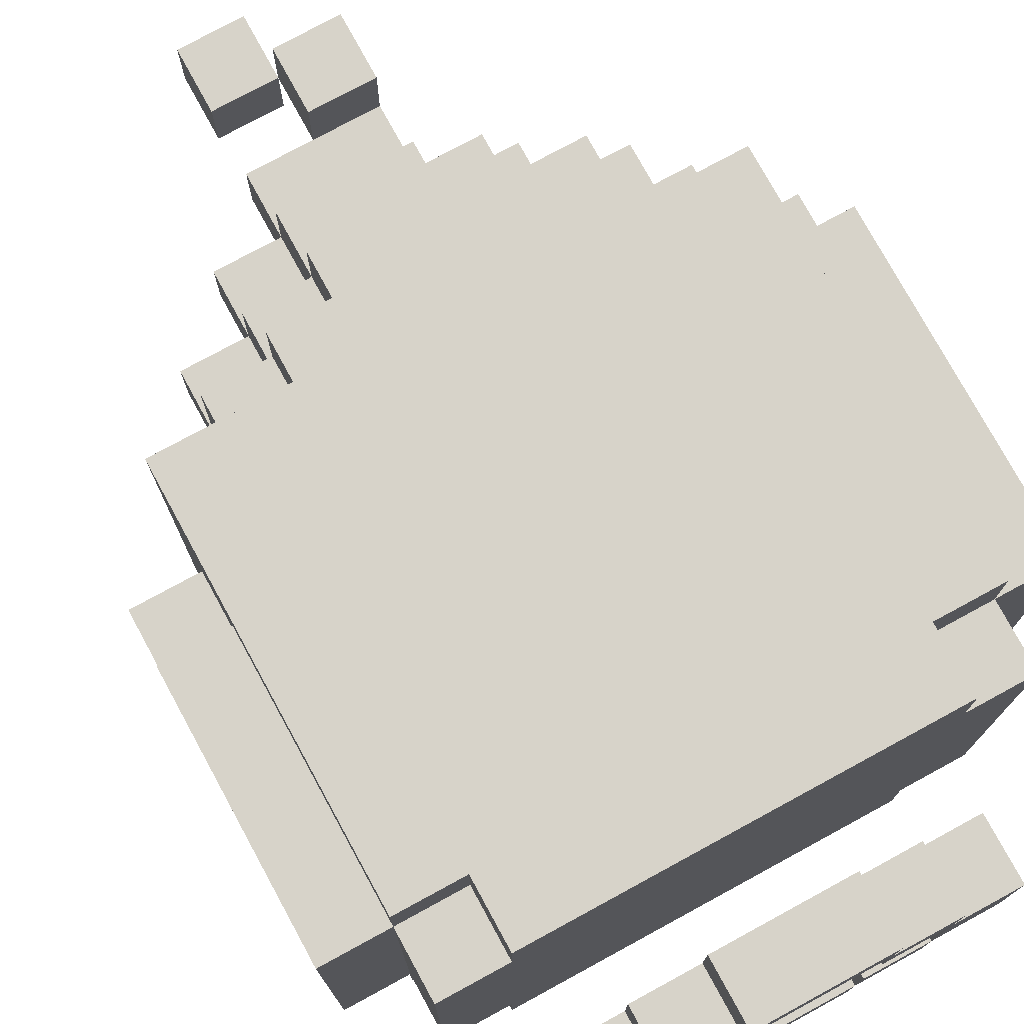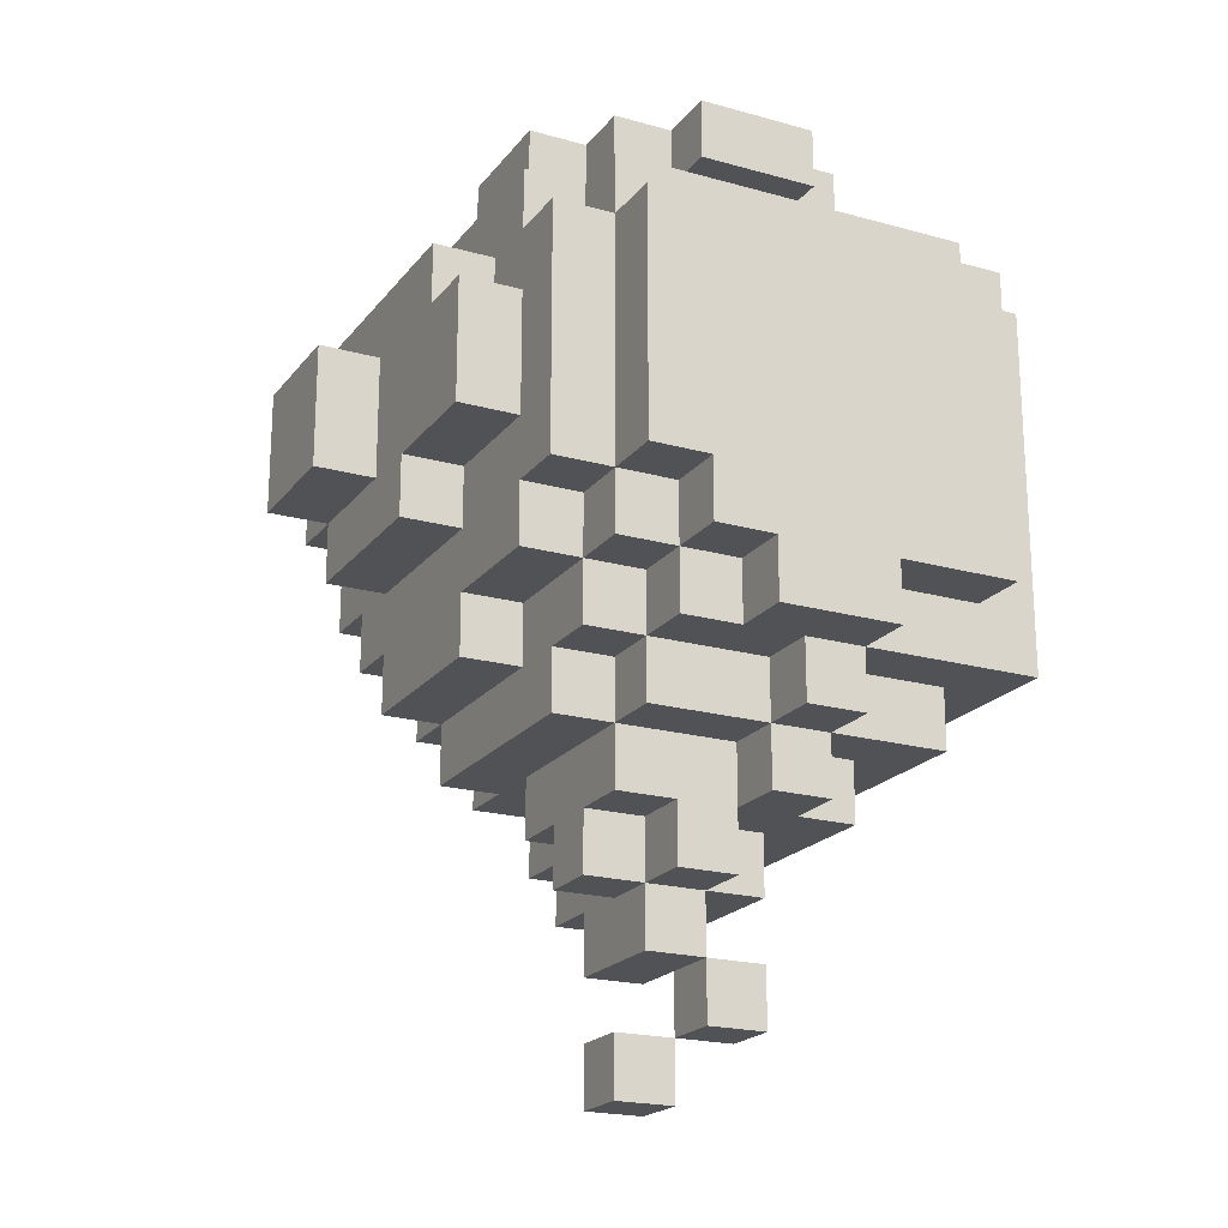
<metadata>
{"format":"obj","ext":"obj","renderer":"f3d","projection":"perspective","resolution":1024,"background":"white","views":[{"elev":76.2,"azim":151.4,"up":"+Z"},{"elev":-20.6,"azim":-116.8,"up":"+Y"}]}
</metadata>
<code>
v -5 6 2
v -5 6 -0
v -5 7 4
v -5 7 2
v -5 7 -0
v -5 7 -1
v -5 8 -1
v -5 8 -2
v -5 12 4
v -5 12 -2
v -4 5 2
v -4 5 1
v -4 6 5
v -4 6 2
v -4 6 1
v -4 6 -0
v -4 6 -1
v -4 7 5
v -4 7 4
v -4 7 2
v -4 7 -0
v -4 7 -1
v -4 7 -2
v -4 8 5
v -4 8 4
v -4 8 -1
v -4 8 -2
v -4 8 -3
v -4 12 5
v -4 12 4
v -4 12 -2
v -4 12 -3
v -4 13 4
v -4 13 -2
v -3 4 2
v -3 4 1
v -3 5 4
v -3 5 2
v -3 5 1
v -3 5 -1
v -3 6 4
v -3 6 2
v -3 6 1
v -3 6 -1
v -3 6 -2
v -3 7 -1
v -3 7 -2
v -3 7 -3
v -3 8 -2
v -3 8 -3
v -3 9 -3
v -3 9 -4
v -3 11 -3
v -3 11 -4
v -3 12 5
v -3 12 4
v -3 12 -2
v -3 12 -3
v -3 13 5
v -3 13 4
v -3 13 -2
v -3 13 -3
v -3 14 2
v -3 14 -0
v -3 15 2
v -3 15 -0
v -2 3 1
v -2 3 -0
v -2 4 3
v -2 4 2
v -2 4 1
v -2 4 -0
v -2 4 -1
v -2 5 3
v -2 5 2
v -2 5 1
v -2 5 -1
v -2 5 -2
v -2 6 -1
v -2 6 -2
v -2 11 -3
v -2 11 -4
v -2 12 -3
v -2 12 -4
v -2 14 3
v -2 14 2
v -2 14 -0
v -2 14 -1
v -2 15 3
v -2 15 2
v -2 15 -0
v -2 15 -1
v -1 1 2
v -1 1 1
v -1 2 2
v -1 2 1
v -1 2 -0
v -1 3 2
v -1 3 1
v -1 3 -0
v -1 3 -1
v -1 4 2
v -1 4 1
v -1 4 -0
v -1 4 -1
v -1 6 -2
v -1 6 -3
v -1 7 -2
v -1 7 -3
v -1 8 -3
v -1 8 -4
v -1 9 -3
v -1 9 -4
v -1 14 4
v -1 14 3
v -1 14 -1
v -1 14 -2
v -1 15 4
v -1 15 3
v -1 15 -1
v -1 15 -2
v 0 0 1
v 0 0 -0
v 0 1 1
v 0 1 -0
v 0 9 -4
v 0 9 -5
v 0 11 -4
v 0 11 -5
v 1 14 3
v 1 14 2
v 1 14 -0
v 1 14 -1
v 1 15 3
v 1 15 2
v 1 15 -0
v 1 15 -1
v 2 14 2
v 2 14 -0
v 2 15 2
v 2 15 -0
v -2 14 2
v -2 14 -0
v -2 15 2
v -2 15 -0
v -1 14 3
v -1 14 2
v -1 14 -0
v -1 14 -1
v -1 15 3
v -1 15 2
v -1 15 -0
v -1 15 -1
v 0 1 2
v 0 1 1
v 0 2 2
v 0 2 1
v 0 3 -0
v 0 3 -1
v 0 4 -0
v 0 4 -1
v 1 0 1
v 1 0 -0
v 1 1 1
v 1 1 -0
v 1 2 1
v 1 2 -0
v 1 3 2
v 1 3 1
v 1 3 -0
v 1 4 3
v 1 4 2
v 1 4 1
v 1 4 -0
v 1 4 -1
v 1 5 3
v 1 5 2
v 1 5 -0
v 1 5 -1
v 1 14 4
v 1 14 3
v 1 14 -1
v 1 14 -2
v 1 15 4
v 1 15 3
v 1 15 -1
v 1 15 -2
v 2 3 1
v 2 3 -0
v 2 4 2
v 2 4 1
v 2 4 -0
v 2 5 4
v 2 5 3
v 2 5 2
v 2 5 1
v 2 5 -1
v 2 5 -2
v 2 6 4
v 2 6 3
v 2 6 -1
v 2 6 -2
v 2 6 -3
v 2 7 -2
v 2 7 -3
v 2 8 -3
v 2 8 -4
v 2 9 -3
v 2 9 -4
v 2 9 -5
v 2 11 -3
v 2 11 -4
v 2 11 -5
v 2 12 -3
v 2 12 -4
v 2 14 3
v 2 14 2
v 2 14 -0
v 2 14 -1
v 2 15 3
v 2 15 2
v 2 15 -0
v 2 15 -1
v 3 4 1
v 3 4 -0
v 3 5 3
v 3 5 1
v 3 5 -0
v 3 5 -1
v 3 6 3
v 3 6 -1
v 3 6 -2
v 3 7 -1
v 3 7 -2
v 3 7 -3
v 3 8 -2
v 3 8 -3
v 3 9 -3
v 3 9 -4
v 3 11 -3
v 3 11 -4
v 3 12 5
v 3 12 4
v 3 12 -2
v 3 12 -3
v 3 13 5
v 3 13 4
v 3 13 -2
v 3 13 -3
v 3 14 2
v 3 14 -0
v 3 15 2
v 3 15 -0
v 4 6 5
v 4 6 -1
v 4 7 5
v 4 7 4
v 4 7 3
v 4 7 -1
v 4 7 -2
v 4 8 5
v 4 8 4
v 4 8 3
v 4 8 -1
v 4 8 -2
v 4 8 -3
v 4 12 5
v 4 12 4
v 4 12 -2
v 4 12 -3
v 4 13 4
v 4 13 -2
v 5 7 3
v 5 7 -1
v 5 8 4
v 5 8 3
v 5 8 -1
v 5 8 -2
v 5 12 4
v 5 12 -2
v -4 6 5
v -4 7 5
v -4 8 5
v -4 12 5
v -3 8 5
v -3 11 5
v -3 12 5
v -3 13 5
v -2 7 5
v -2 8 5
v -2 11 5
v 2 7 5
v 2 8 5
v 2 11 5
v 3 8 5
v 3 11 5
v 3 12 5
v 3 13 5
v 4 6 5
v 4 7 5
v 4 8 5
v 4 12 5
v -5 7 4
v -5 12 4
v -4 7 4
v -4 8 4
v -4 12 4
v -4 13 4
v -3 5 4
v -3 6 4
v -3 12 4
v -3 13 4
v -1 14 4
v -1 15 4
v 1 14 4
v 1 15 4
v 2 5 4
v 2 6 4
v 3 12 4
v 3 13 4
v 4 8 4
v 4 12 4
v 4 13 4
v 5 8 4
v 5 12 4
v -2 4 3
v -2 5 3
v -2 14 3
v -2 15 3
v -1 14 3
v -1 15 3
v 1 4 3
v 1 5 3
v 1 14 3
v 1 15 3
v 2 5 3
v 2 6 3
v 2 14 3
v 2 15 3
v 3 5 3
v 3 6 3
v 4 7 3
v 4 8 3
v 5 7 3
v 5 8 3
v -5 6 2
v -5 7 2
v -4 5 2
v -4 6 2
v -4 7 2
v -3 4 2
v -3 5 2
v -3 6 2
v -3 14 2
v -3 15 2
v -2 4 2
v -2 5 2
v -2 14 2
v -2 15 2
v -1 1 2
v -1 2 2
v -1 3 2
v -1 4 2
v 0 1 2
v 0 2 2
v 1 3 2
v 1 4 2
v 1 5 2
v 2 4 2
v 2 5 2
v 2 14 2
v 2 15 2
v 3 14 2
v 3 15 2
v -2 3 1
v -2 4 1
v -1 2 1
v -1 3 1
v -1 4 1
v 0 0 1
v 0 1 1
v 0 2 1
v 1 0 1
v 1 1 1
v 1 2 1
v 1 3 1
v 1 4 1
v 2 3 1
v 2 4 1
v 2 5 1
v 3 4 1
v 3 5 1
v -2 14 -0
v -2 15 -0
v -1 14 -0
v -1 15 -0
v 1 14 -0
v 1 15 -0
v 2 14 -0
v 2 15 -0
v -1 14 -1
v -1 15 -1
v 1 14 -1
v 1 15 -1
v -1 14 3
v -1 15 3
v 1 14 3
v 1 15 3
v -2 14 2
v -2 15 2
v -1 14 2
v -1 15 2
v 1 14 2
v 1 15 2
v 2 14 2
v 2 15 2
v -4 5 1
v -4 6 1
v -3 4 1
v -3 5 1
v -3 6 1
v -2 4 1
v -2 5 1
v -1 1 1
v -1 2 1
v 0 1 1
v 0 2 1
v -5 6 -0
v -5 7 -0
v -4 6 -0
v -4 7 -0
v -3 14 -0
v -3 15 -0
v -2 3 -0
v -2 4 -0
v -2 14 -0
v -2 15 -0
v -1 2 -0
v -1 3 -0
v -1 4 -0
v 0 0 -0
v 0 1 -0
v 0 3 -0
v 0 4 -0
v 1 0 -0
v 1 1 -0
v 1 2 -0
v 1 3 -0
v 1 4 -0
v 1 5 -0
v 2 3 -0
v 2 4 -0
v 2 14 -0
v 2 15 -0
v 3 4 -0
v 3 5 -0
v 3 14 -0
v 3 15 -0
v -5 7 -1
v -5 8 -1
v -4 6 -1
v -4 7 -1
v -4 8 -1
v -3 5 -1
v -3 6 -1
v -3 7 -1
v -2 4 -1
v -2 5 -1
v -2 6 -1
v -2 14 -1
v -2 15 -1
v -1 3 -1
v -1 4 -1
v -1 14 -1
v -1 15 -1
v 0 3 -1
v 0 4 -1
v 1 4 -1
v 1 5 -1
v 1 14 -1
v 1 15 -1
v 2 5 -1
v 2 6 -1
v 2 14 -1
v 2 15 -1
v 3 5 -1
v 3 6 -1
v 3 7 -1
v 4 6 -1
v 4 7 -1
v 4 8 -1
v 5 7 -1
v 5 8 -1
v -5 8 -2
v -5 12 -2
v -4 7 -2
v -4 8 -2
v -4 12 -2
v -4 13 -2
v -3 6 -2
v -3 7 -2
v -3 8 -2
v -3 12 -2
v -3 13 -2
v -2 5 -2
v -2 6 -2
v -2 7 -2
v -1 6 -2
v -1 7 -2
v -1 14 -2
v -1 15 -2
v 1 14 -2
v 1 15 -2
v 2 5 -2
v 2 6 -2
v 2 7 -2
v 3 6 -2
v 3 7 -2
v 3 8 -2
v 3 12 -2
v 3 13 -2
v 4 7 -2
v 4 8 -2
v 4 12 -2
v 4 13 -2
v 5 8 -2
v 5 12 -2
v -4 8 -3
v -4 12 -3
v -3 7 -3
v -3 8 -3
v -3 9 -3
v -3 11 -3
v -3 12 -3
v -3 13 -3
v -2 11 -3
v -2 12 -3
v -1 6 -3
v -1 7 -3
v -1 8 -3
v -1 9 -3
v 2 6 -3
v 2 7 -3
v 2 8 -3
v 2 9 -3
v 2 11 -3
v 2 12 -3
v 3 7 -3
v 3 8 -3
v 3 9 -3
v 3 11 -3
v 3 12 -3
v 3 13 -3
v 4 8 -3
v 4 12 -3
v -3 9 -4
v -3 11 -4
v -2 11 -4
v -2 12 -4
v -1 8 -4
v -1 9 -4
v 0 9 -4
v 0 11 -4
v 2 8 -4
v 2 9 -4
v 2 11 -4
v 2 12 -4
v 3 9 -4
v 3 11 -4
v 0 9 -5
v 0 11 -5
v 2 9 -5
v 2 11 -5
v 0 0 1
v 1 0 1
v 0 0 -0
v 1 0 -0
v -1 1 2
v 0 1 2
v -1 1 1
v 0 1 1
v -1 2 1
v 0 2 1
v 1 2 1
v -1 2 -0
v 1 2 -0
v -1 3 2
v 1 3 2
v -2 3 1
v -1 3 1
v 1 3 1
v 2 3 1
v -2 3 -0
v -1 3 -0
v 0 3 -0
v 1 3 -0
v 2 3 -0
v -1 3 -1
v 0 3 -1
v -2 4 3
v 1 4 3
v -3 4 2
v -2 4 2
v -1 4 2
v 1 4 2
v 2 4 2
v -3 4 1
v -2 4 1
v -1 4 1
v 1 4 1
v 2 4 1
v 3 4 1
v -2 4 -0
v -1 4 -0
v 0 4 -0
v 1 4 -0
v 2 4 -0
v 3 4 -0
v -2 4 -1
v -1 4 -1
v 0 4 -1
v 1 4 -1
v -3 5 4
v 2 5 4
v -2 5 3
v 1 5 3
v 2 5 3
v 3 5 3
v -4 5 2
v -3 5 2
v -2 5 2
v 1 5 2
v 2 5 2
v -4 5 1
v -3 5 1
v -2 5 1
v 2 5 1
v 3 5 1
v 1 5 -0
v 3 5 -0
v -3 5 -1
v -2 5 -1
v 1 5 -1
v 2 5 -1
v 3 5 -1
v -2 5 -2
v 2 5 -2
v -4 6 5
v 4 6 5
v -3 6 4
v 2 6 4
v 2 6 3
v 3 6 3
v -5 6 2
v -4 6 2
v -3 6 2
v -4 6 1
v -3 6 1
v -5 6 -0
v -4 6 -0
v -4 6 -1
v -3 6 -1
v -2 6 -1
v 2 6 -1
v 3 6 -1
v 4 6 -1
v -3 6 -2
v -2 6 -2
v -1 6 -2
v 2 6 -2
v 3 6 -2
v -1 6 -3
v 2 6 -3
v -5 7 4
v -4 7 4
v 4 7 3
v 5 7 3
v -5 7 2
v -4 7 2
v -5 7 -0
v -4 7 -0
v -5 7 -1
v -4 7 -1
v -3 7 -1
v 3 7 -1
v 4 7 -1
v 5 7 -1
v -4 7 -2
v -3 7 -2
v -2 7 -2
v -1 7 -2
v 2 7 -2
v 3 7 -2
v 4 7 -2
v -3 7 -3
v -1 7 -3
v 2 7 -3
v 3 7 -3
v 4 8 4
v 5 8 4
v 4 8 3
v 5 8 3
v -5 8 -1
v -4 8 -1
v 4 8 -1
v 5 8 -1
v -5 8 -2
v -4 8 -2
v -3 8 -2
v 3 8 -2
v 4 8 -2
v 5 8 -2
v -4 8 -3
v -3 8 -3
v -1 8 -3
v 2 8 -3
v 3 8 -3
v 4 8 -3
v -1 8 -4
v 2 8 -4
v -3 9 -3
v -1 9 -3
v 2 9 -3
v 3 9 -3
v -3 9 -4
v -1 9 -4
v 0 9 -4
v 2 9 -4
v 3 9 -4
v 0 9 -5
v 2 9 -5
v -1 14 4
v 1 14 4
v -2 14 3
v -1 14 3
v 1 14 3
v 2 14 3
v -3 14 2
v -2 14 2
v -1 14 2
v 1 14 2
v 2 14 2
v 3 14 2
v -3 14 -0
v -2 14 -0
v -1 14 -0
v 1 14 -0
v 2 14 -0
v 3 14 -0
v -2 14 -1
v -1 14 -1
v 1 14 -1
v 2 14 -1
v -1 14 -2
v 1 14 -2
v 0 1 1
v 1 1 1
v 0 1 -0
v 1 1 -0
v -1 2 2
v 0 2 2
v -1 2 1
v 0 2 1
v -3 11 -3
v -2 11 -3
v 2 11 -3
v 3 11 -3
v -3 11 -4
v -2 11 -4
v 0 11 -4
v 2 11 -4
v 3 11 -4
v 0 11 -5
v 2 11 -5
v -4 12 5
v -3 12 5
v 3 12 5
v 4 12 5
v -5 12 4
v -4 12 4
v -3 12 4
v 3 12 4
v 4 12 4
v 5 12 4
v -5 12 -2
v -4 12 -2
v -3 12 -2
v 3 12 -2
v 4 12 -2
v 5 12 -2
v -4 12 -3
v -3 12 -3
v -2 12 -3
v 2 12 -3
v 3 12 -3
v 4 12 -3
v -2 12 -4
v 2 12 -4
v -3 13 5
v 3 13 5
v -4 13 4
v -3 13 4
v 3 13 4
v 4 13 4
v -4 13 -2
v -3 13 -2
v 3 13 -2
v 4 13 -2
v -3 13 -3
v 3 13 -3
v -1 15 4
v 1 15 4
v -2 15 3
v -1 15 3
v 1 15 3
v 2 15 3
v -3 15 2
v -2 15 2
v -1 15 2
v 1 15 2
v 2 15 2
v 3 15 2
v -3 15 -0
v -2 15 -0
v -1 15 -0
v 1 15 -0
v 2 15 -0
v 3 15 -0
v -2 15 -1
v -1 15 -1
v 1 15 -1
v 2 15 -1
v -1 15 -2
v 1 15 -2
f 4 2 1
f 5 2 4
f 7 4 3
f 7 6 5
f 7 5 4
f 9 7 3
f 9 8 7
f 10 8 9
f 14 12 11
f 15 12 14
f 18 14 13
f 19 14 18
f 20 14 19
f 21 17 16
f 22 17 21
f 24 19 18
f 25 19 24
f 26 23 22
f 27 23 26
f 29 25 24
f 30 25 29
f 31 28 27
f 32 28 31
f 33 31 30
f 34 31 33
f 38 36 35
f 39 36 38
f 41 38 37
f 42 38 41
f 43 40 39
f 44 40 43
f 46 45 44
f 47 45 46
f 49 48 47
f 50 48 49
f 53 52 51
f 54 52 53
f 59 56 55
f 60 56 59
f 61 58 57
f 62 58 61
f 65 64 63
f 66 64 65
f 71 68 67
f 72 68 71
f 74 70 69
f 75 70 74
f 76 73 72
f 76 72 71
f 77 73 76
f 79 78 77
f 80 78 79
f 83 82 81
f 84 82 83
f 89 86 85
f 90 86 89
f 91 88 87
f 92 88 91
f 95 94 93
f 96 94 95
f 99 97 96
f 100 97 99
f 102 99 98
f 103 99 102
f 104 101 100
f 105 101 104
f 108 107 106
f 109 107 108
f 112 111 110
f 113 111 112
f 118 115 114
f 119 115 118
f 120 117 116
f 121 117 120
f 124 123 122
f 125 123 124
f 128 127 126
f 129 127 128
f 134 131 130
f 135 131 134
f 136 133 132
f 137 133 136
f 140 139 138
f 141 139 140
f 142 143 144
f 144 143 145
f 146 147 150
f 150 147 151
f 148 149 152
f 152 149 153
f 154 155 156
f 156 155 157
f 158 159 160
f 160 159 161
f 162 163 164
f 164 163 165
f 166 167 169
f 169 167 170
f 168 169 172
f 172 169 173
f 171 172 176
f 176 172 177
f 174 175 178
f 178 175 179
f 180 181 184
f 184 181 185
f 182 183 186
f 186 183 187
f 188 189 191
f 191 189 192
f 190 191 195
f 195 191 196
f 193 194 199
f 199 194 200
f 197 198 201
f 201 198 202
f 202 203 204
f 204 203 205
f 206 207 208
f 208 207 209
f 209 210 212
f 212 210 213
f 211 212 214
f 214 212 215
f 216 217 220
f 220 217 221
f 218 219 222
f 222 219 223
f 224 225 227
f 227 225 228
f 226 227 230
f 228 229 230
f 227 228 230
f 230 229 231
f 231 232 233
f 233 232 234
f 234 235 236
f 236 235 237
f 238 239 240
f 240 239 241
f 242 243 246
f 246 243 247
f 244 245 248
f 248 245 249
f 250 251 252
f 252 251 253
f 254 255 256
f 256 255 257
f 257 255 258
f 258 255 259
f 256 257 261
f 257 258 262
f 261 257 262
f 262 258 263
f 259 260 264
f 264 260 265
f 261 262 267
f 267 262 268
f 265 266 269
f 269 266 270
f 268 269 271
f 271 269 272
f 273 274 276
f 276 274 277
f 275 276 279
f 277 278 279
f 276 277 279
f 279 278 280
f 285 283 282
f 285 284 283
f 286 284 285
f 287 284 286
f 289 282 281
f 289 285 282
f 290 286 285
f 290 285 289
f 291 288 287
f 291 286 290
f 291 287 286
f 292 290 289
f 292 289 281
f 292 291 290
f 293 291 292
f 294 288 291
f 294 291 293
f 295 293 292
f 295 294 293
f 296 288 294
f 296 294 295
f 297 288 296
f 298 288 297
f 299 292 281
f 300 295 292
f 300 292 299
f 301 296 295
f 301 295 300
f 301 297 296
f 302 297 301
f 305 304 303
f 306 304 305
f 307 304 306
f 311 308 307
f 312 308 311
f 315 314 313
f 316 314 315
f 317 310 309
f 318 310 317
f 322 320 319
f 323 320 322
f 324 322 321
f 325 322 324
f 330 329 328
f 331 329 330
f 332 327 326
f 333 327 332
f 338 335 334
f 339 335 338
f 340 337 336
f 341 337 340
f 344 343 342
f 345 343 344
f 349 347 346
f 350 347 349
f 352 349 348
f 353 349 352
f 356 352 351
f 357 352 356
f 358 355 354
f 359 355 358
f 364 361 360
f 365 361 364
f 366 363 362
f 367 363 366
f 369 368 367
f 370 368 369
f 373 372 371
f 374 372 373
f 378 376 375
f 379 376 378
f 382 378 377
f 383 381 380
f 384 381 383
f 385 378 382
f 386 378 385
f 388 387 386
f 389 387 388
f 391 390 389
f 392 390 391
f 395 394 393
f 396 394 395
f 399 398 397
f 400 398 399
f 403 402 401
f 404 402 403
f 405 406 407
f 407 406 408
f 409 410 411
f 411 410 412
f 413 414 415
f 415 414 416
f 417 418 420
f 420 418 421
f 419 420 422
f 422 420 423
f 424 425 426
f 426 425 427
f 428 429 430
f 430 429 431
f 432 433 436
f 436 433 437
f 434 435 439
f 439 435 440
f 438 439 443
f 441 442 445
f 445 442 446
f 438 443 447
f 443 444 448
f 447 443 448
f 448 444 449
f 448 449 451
f 449 450 451
f 451 450 452
f 452 450 455
f 455 450 456
f 453 454 457
f 457 454 458
f 459 460 462
f 462 460 463
f 461 462 465
f 465 462 466
f 464 465 468
f 468 465 469
f 467 468 473
f 470 471 474
f 474 471 475
f 472 473 476
f 473 468 477
f 476 473 477
f 477 468 478
f 478 468 479
f 480 481 484
f 484 481 485
f 482 483 486
f 486 483 487
f 487 488 489
f 489 488 490
f 490 491 492
f 492 491 493
f 494 495 497
f 497 495 498
f 496 497 501
f 501 497 502
f 498 499 503
f 503 499 504
f 500 501 506
f 506 501 507
f 505 506 508
f 506 507 508
f 508 507 509
f 510 511 512
f 512 511 513
f 505 508 514
f 514 508 515
f 515 516 517
f 517 516 518
f 518 519 522
f 522 519 523
f 520 521 524
f 524 521 525
f 523 524 526
f 526 524 527
f 528 529 531
f 531 529 532
f 532 529 533
f 533 529 534
f 534 535 536
f 533 534 536
f 536 535 537
f 530 531 539
f 531 532 539
f 539 532 540
f 540 532 541
f 538 539 542
f 539 540 542
f 542 540 543
f 543 540 544
f 537 535 547
f 543 544 548
f 544 545 548
f 548 545 549
f 549 545 550
f 546 547 551
f 547 535 552
f 551 547 552
f 552 535 553
f 549 550 554
f 550 551 554
f 551 552 554
f 554 552 555
f 556 557 558
f 556 558 561
f 558 559 561
f 561 559 562
f 560 561 562
f 562 559 563
f 560 562 564
f 564 562 565
f 563 559 566
f 566 559 567
f 565 566 568
f 568 566 569
f 570 571 572
f 572 571 573
f 576 575 574
f 577 575 576
f 580 579 578
f 581 579 580
f 585 583 582
f 585 584 583
f 586 584 585
f 590 588 587
f 591 588 590
f 593 590 589
f 594 590 593
f 596 592 591
f 597 592 596
f 598 595 594
f 599 595 598
f 603 601 600
f 604 601 603
f 605 601 604
f 607 603 602
f 607 604 603
f 608 604 607
f 609 604 608
f 610 606 605
f 611 606 610
f 617 612 611
f 618 612 617
f 619 614 613
f 620 614 619
f 621 616 615
f 622 616 621
f 625 624 623
f 626 624 625
f 627 624 626
f 630 625 623
f 631 625 630
f 632 627 626
f 632 628 627
f 633 628 632
f 634 630 629
f 635 630 634
f 637 628 633
f 638 628 637
f 641 636 635
f 642 636 641
f 643 640 639
f 644 640 643
f 645 640 644
f 646 643 642
f 646 644 643
f 647 644 646
f 650 649 648
f 651 649 650
f 652 649 651
f 653 649 652
f 655 650 648
f 656 650 655
f 657 655 654
f 659 657 654
f 659 658 657
f 660 658 659
f 661 658 660
f 662 658 661
f 665 649 653
f 666 649 665
f 667 663 662
f 668 663 667
f 670 665 664
f 671 665 670
f 672 670 669
f 673 670 672
f 678 675 674
f 679 675 678
f 682 681 680
f 683 681 682
f 686 677 676
f 687 677 686
f 688 684 683
f 689 684 688
f 693 686 685
f 694 686 693
f 695 691 690
f 695 690 689
f 696 691 695
f 697 693 692
f 698 693 697
f 701 700 699
f 702 700 701
f 707 704 703
f 708 704 707
f 711 706 705
f 712 706 711
f 713 709 708
f 714 709 713
f 717 711 710
f 718 711 717
f 719 716 715
f 720 716 719
f 725 722 721
f 726 722 725
f 728 724 723
f 729 724 728
f 730 728 727
f 731 728 730
f 735 733 732
f 736 733 735
f 739 735 734
f 740 735 739
f 741 737 736
f 742 737 741
f 744 739 738
f 745 739 744
f 748 743 742
f 749 743 748
f 750 746 745
f 751 746 750
f 752 748 747
f 753 748 752
f 754 752 751
f 755 752 754
f 756 757 758
f 758 757 759
f 760 761 762
f 762 761 763
f 764 765 768
f 768 765 769
f 766 767 771
f 771 767 772
f 770 771 773
f 773 771 774
f 775 776 780
f 780 776 781
f 777 778 782
f 782 778 783
f 779 780 785
f 785 780 786
f 783 784 789
f 789 784 790
f 786 787 791
f 791 787 792
f 788 789 795
f 795 789 796
f 793 794 797
f 797 794 798
f 799 800 802
f 802 800 803
f 801 802 805
f 803 804 805
f 802 803 805
f 805 804 806
f 806 804 807
f 807 804 808
f 806 807 809
f 809 807 810
f 811 812 814
f 814 812 815
f 813 814 818
f 818 814 819
f 815 816 820
f 820 816 821
f 817 818 823
f 823 818 824
f 821 822 827
f 827 822 828
f 824 825 829
f 829 825 830
f 826 827 831
f 831 827 832
f 830 831 833
f 833 831 834

</code>
